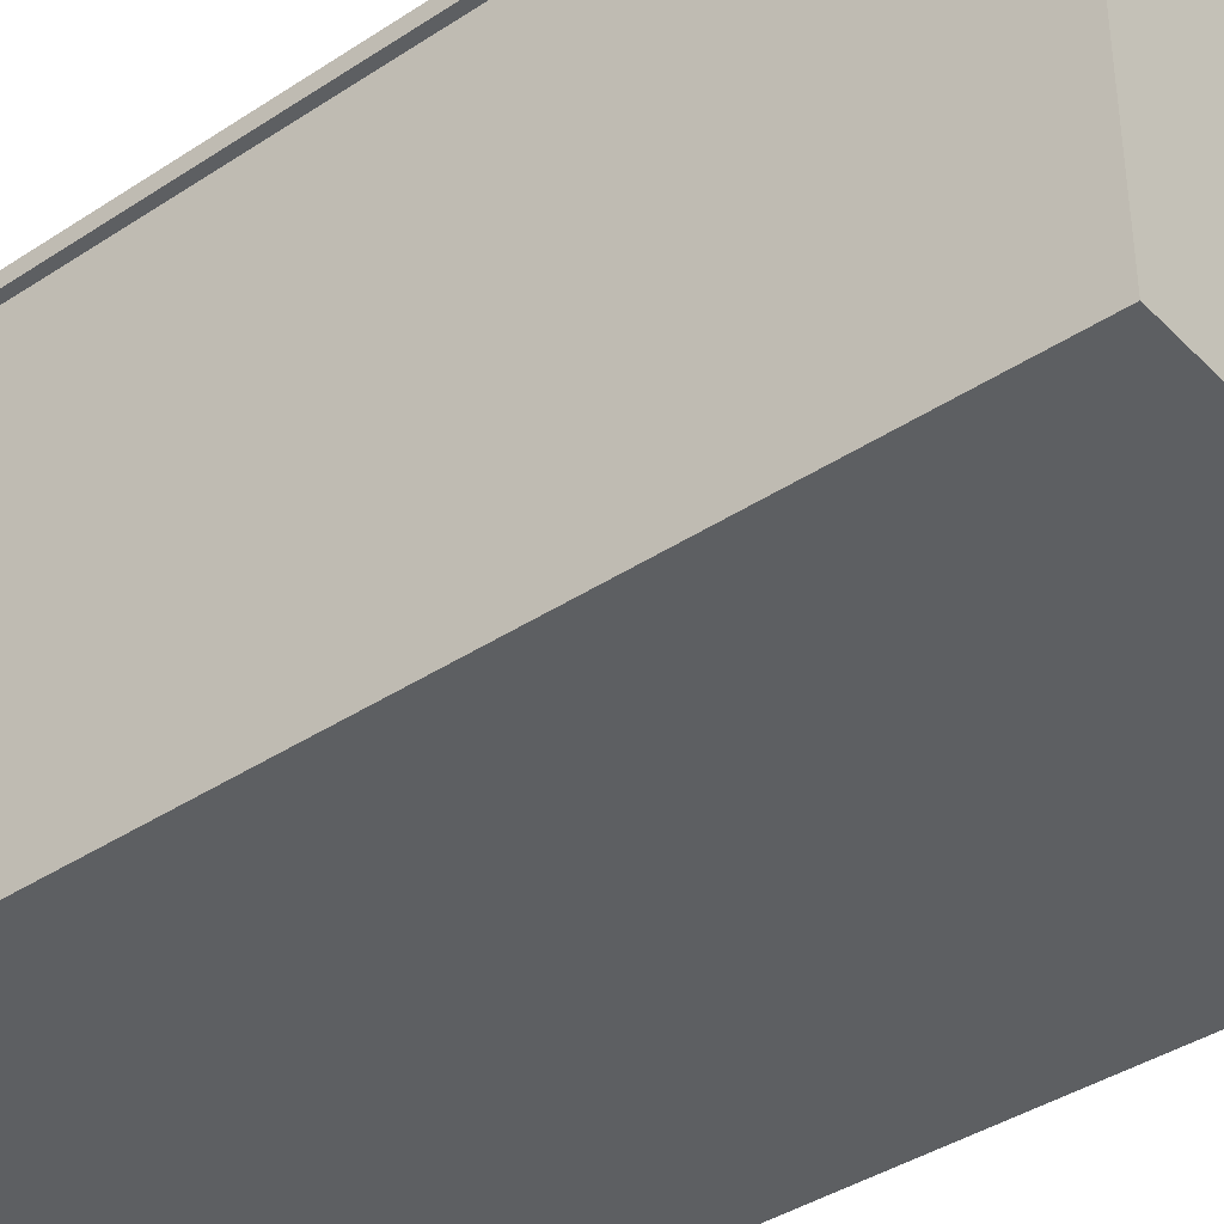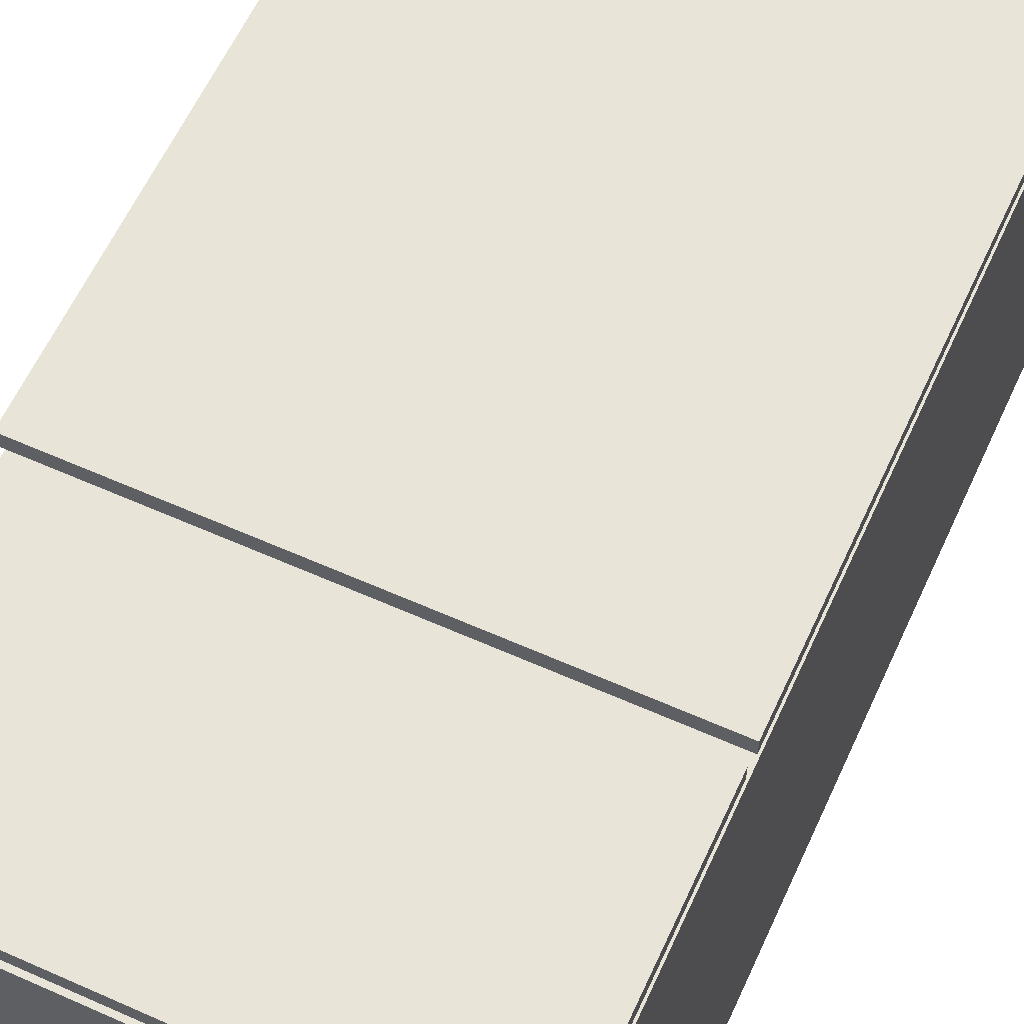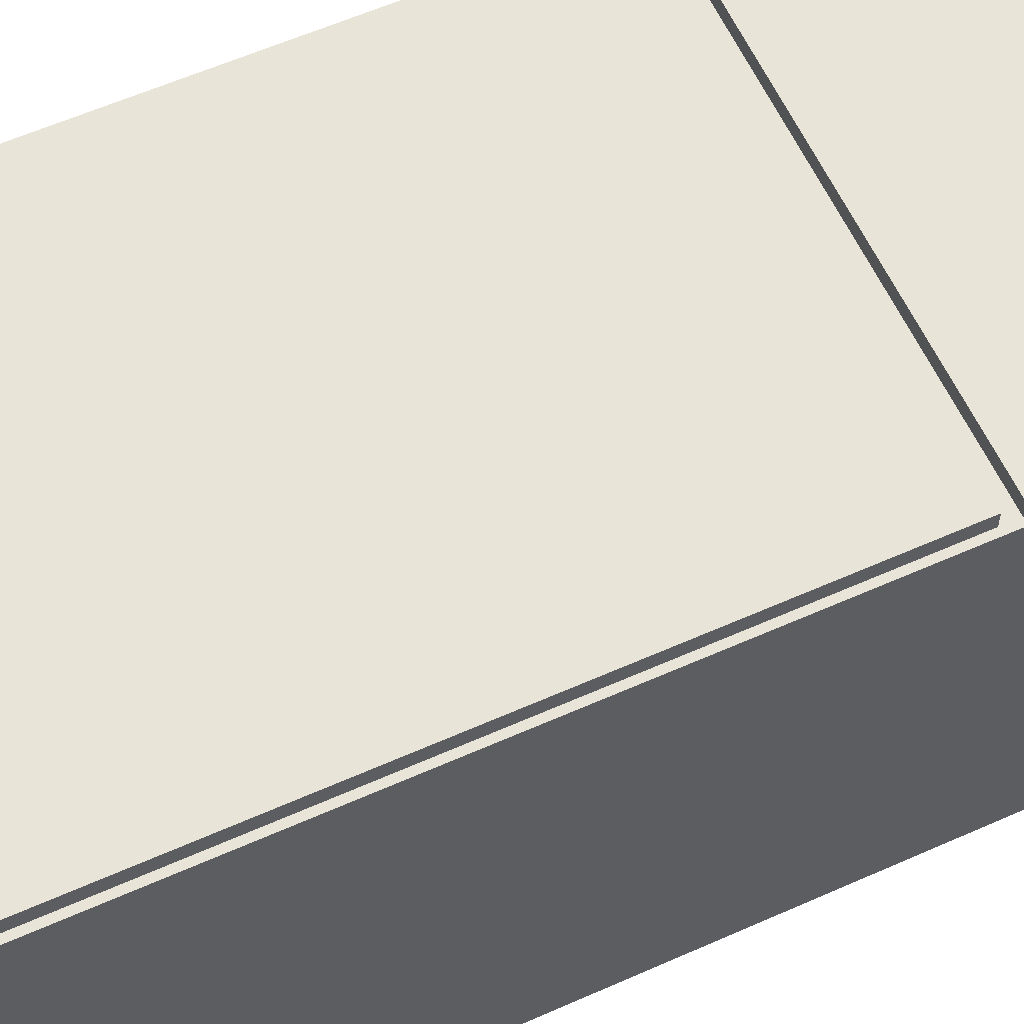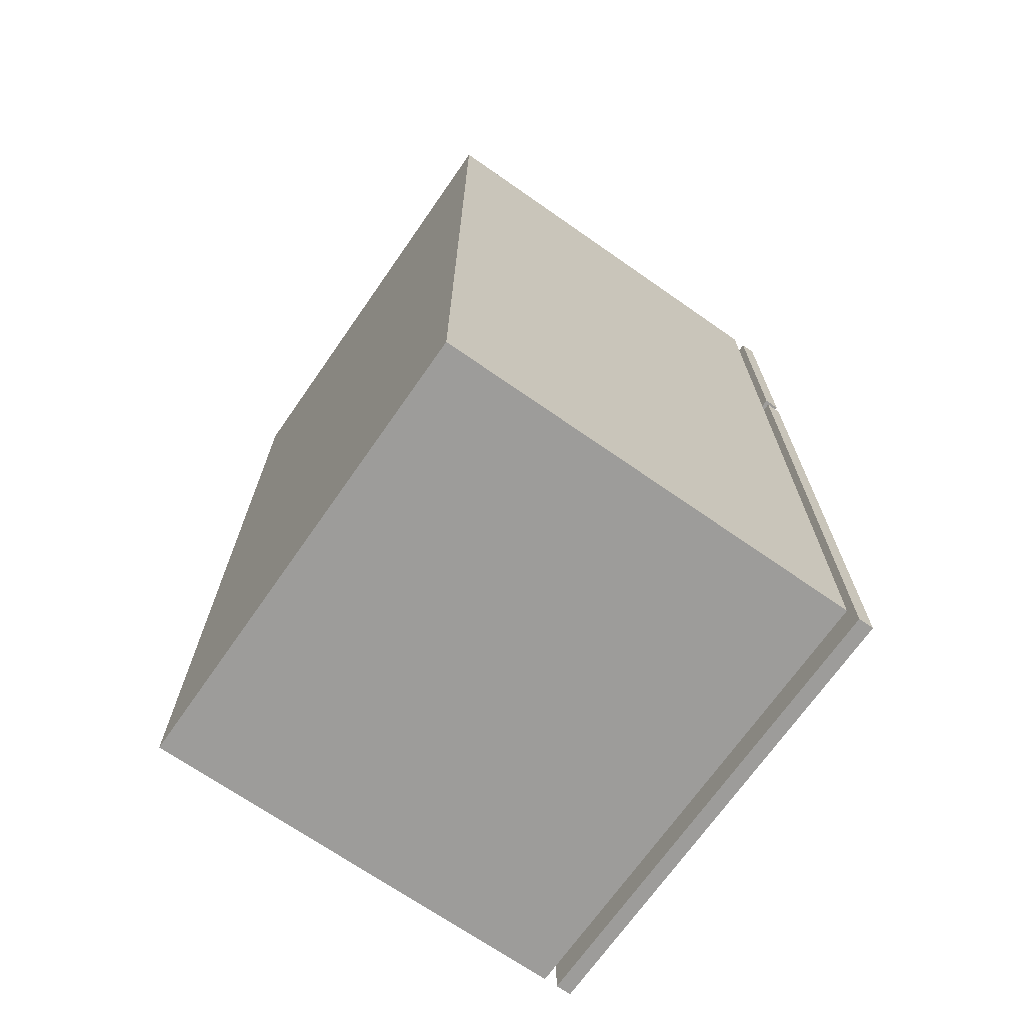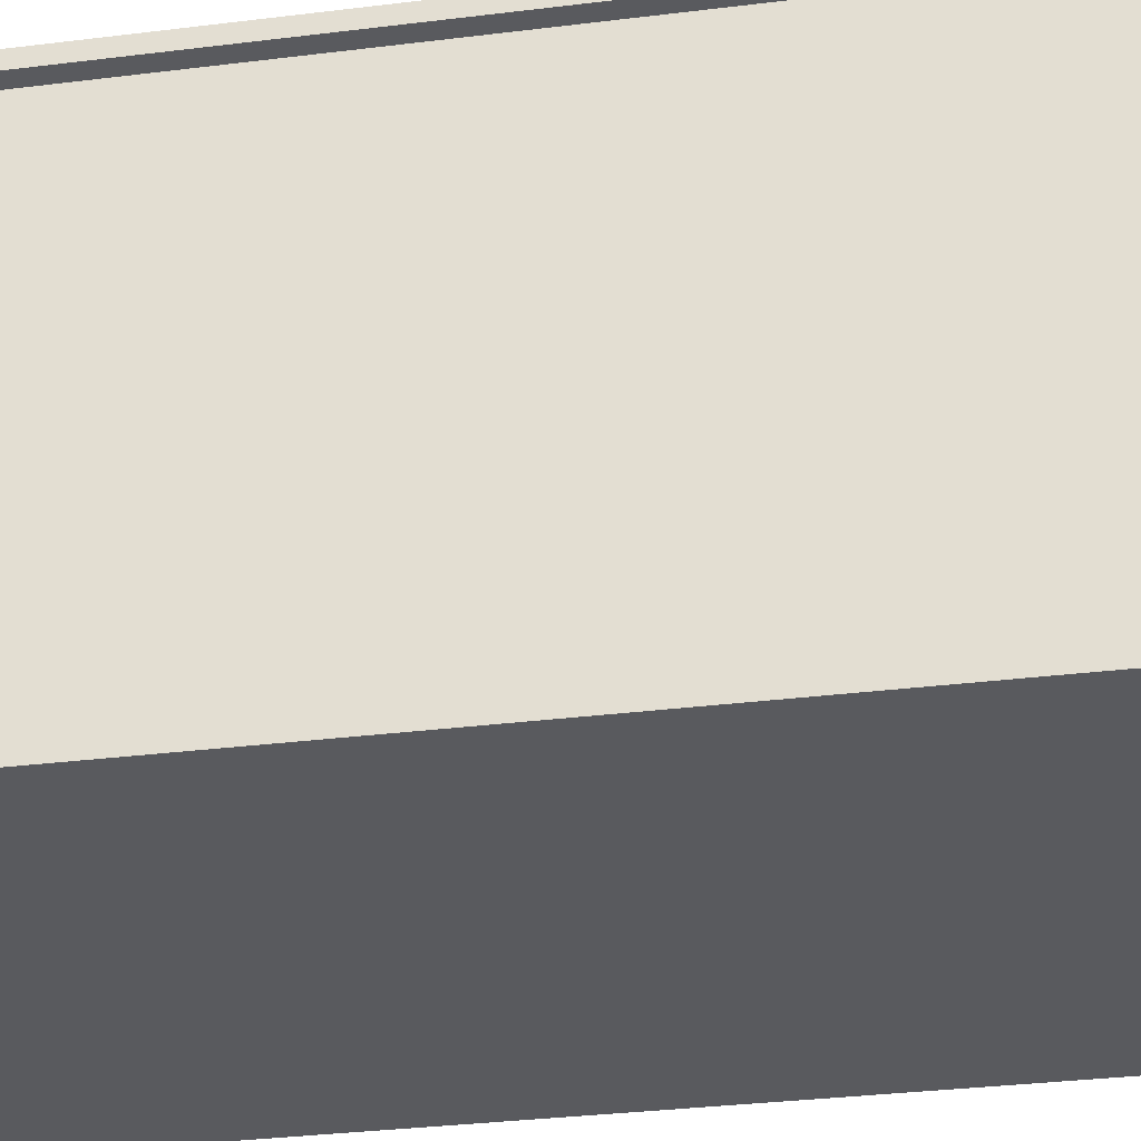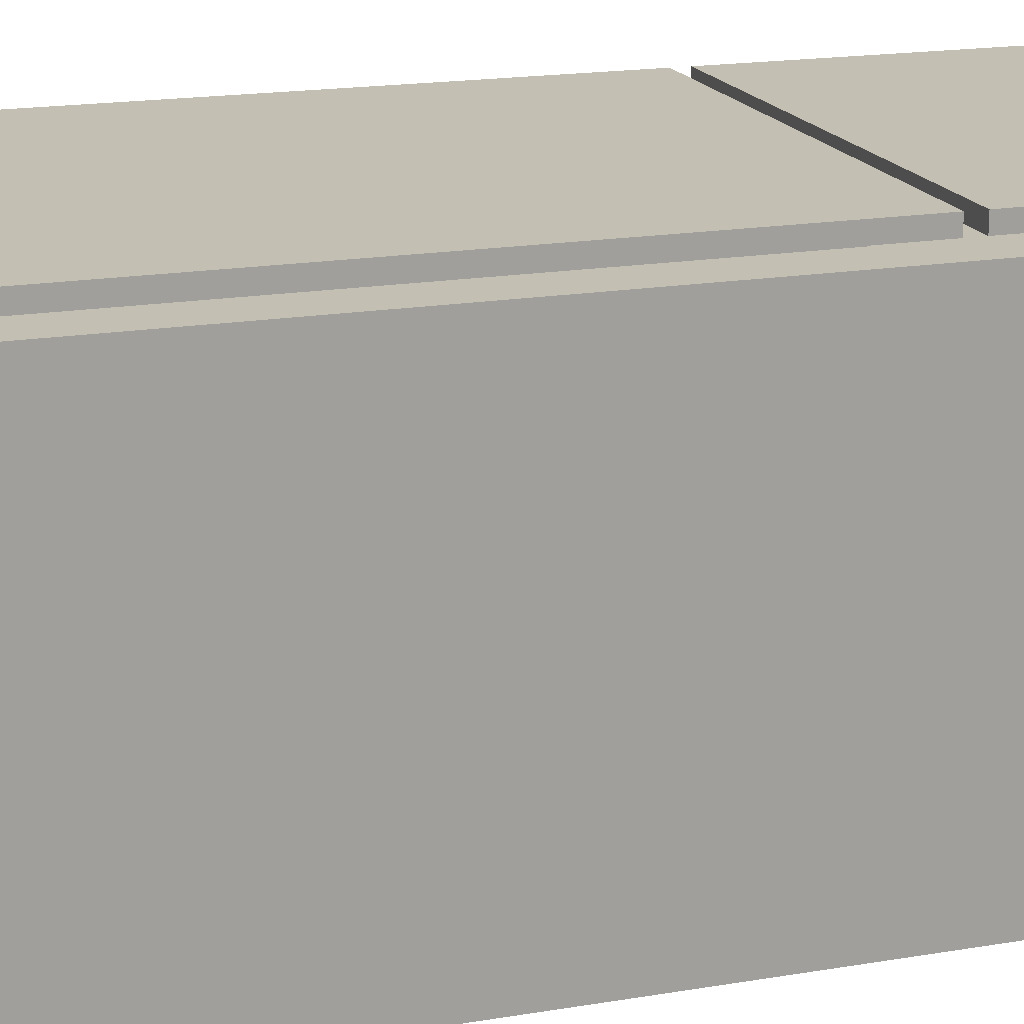
<metadata>
{"format":"obj","ext":"obj","renderer":"f3d","projection":"perspective","resolution":1024,"background":"white","views":[{"elev":-39.7,"azim":129.2,"up":"+Z"},{"elev":60.5,"azim":-155.5,"up":"+Z"},{"elev":60.2,"azim":65.6,"up":"+Z"},{"elev":-70.0,"azim":-124.9,"up":"+Y"},{"elev":-31.8,"azim":100.0,"up":"+Z"},{"elev":17.8,"azim":71.5,"up":"+Z"}]}
</metadata>
<code>
g default
v -0.45 0 0.3804
v 0.45 0 0.3804
v -0.45 1.8 0.3804
v 0.45 1.8 0.3804
v -0.45 1.8 -0.4527
v 0.45 1.8 -0.4527
v -0.45 0 -0.4527
v 0.45 0 -0.4527
v -0.45 1.302 0.3804
v -0.45 1.302 -0.4527
v 0.45 1.302 -0.4527
v 0.45 1.302 0.3804
v -0.35 0.1 0.3804
v 0.35 0.1 0.3804
v 0.35 1.202 0.3804
v -0.35 1.202 0.3804
v 0.35 1.402 0.3804
v -0.35 1.402 0.3804
v 0.35 1.7 0.3804
v -0.35 1.7 0.3804
v -0.35 0.1 0.4073
v 0.35 0.1 0.4073
v 0.35 1.202 0.4073
v -0.35 1.202 0.4073
v 0.35 1.402 0.4073
v -0.35 1.402 0.4073
v 0.35 1.7 0.4073
v -0.35 1.7 0.4073
v -0.35 0.1 0.4373
v 0.35 0.1 0.4373
v 0.35 1.202 0.4373
v -0.35 1.202 0.4373
v 0.35 1.402 0.4373
v -0.35 1.402 0.4373
v 0.35 1.7 0.4373
v -0.35 1.7 0.4373
v -0.45 0 0.4073
v 0.45 0 0.4073
v 0.45 0 0.4373
v -0.45 0 0.4373
v 0.45 1.272 0.4073
v 0.45 1.271 0.4373
v -0.45 1.272 0.4073
v -0.45 1.271 0.4373
v 0.45 1.302 0.4073
v -0.45 1.302 0.4073
v 0.45 1.302 0.4373
v -0.45 1.302 0.4373
v 0.45 1.8 0.4073
v 0.45 1.8 0.4373
v -0.45 1.8 0.4073
v -0.45 1.8 0.4373
g pasted__pCube16 group114
f 29 30 31 32
f 3 4 6 5
f 10 11 8 7
f 7 8 2 1
f 2 8 11 12
f 7 1 9 10
f 10 9 3 5
f 5 6 11 10
f 12 11 6 4
f 34 33 35 36
f 1 2 14 13
f 2 12 15 14
f 12 9 16 15
f 9 1 13 16
f 9 12 17 18
f 12 4 19 17
f 4 3 20 19
f 3 9 18 20
f 13 14 22 21
f 14 15 23 22
f 15 16 24 23
f 16 13 21 24
f 18 17 25 26
f 17 19 27 25
f 19 20 28 27
f 20 18 26 28
f 37 38 39 40
f 38 41 42 39
f 41 43 44 42
f 43 37 40 44
f 46 45 47 48
f 45 49 50 47
f 49 51 52 50
f 51 46 48 52
f 21 22 38 37
f 30 29 40 39
f 22 23 41 38
f 31 30 39 42
f 23 24 43 41
f 32 31 42 44
f 24 21 37 43
f 29 32 44 40
f 26 25 45 46
f 33 34 48 47
f 25 27 49 45
f 35 33 47 50
f 27 28 51 49
f 36 35 50 52
f 28 26 46 51
f 34 36 52 48

</code>
